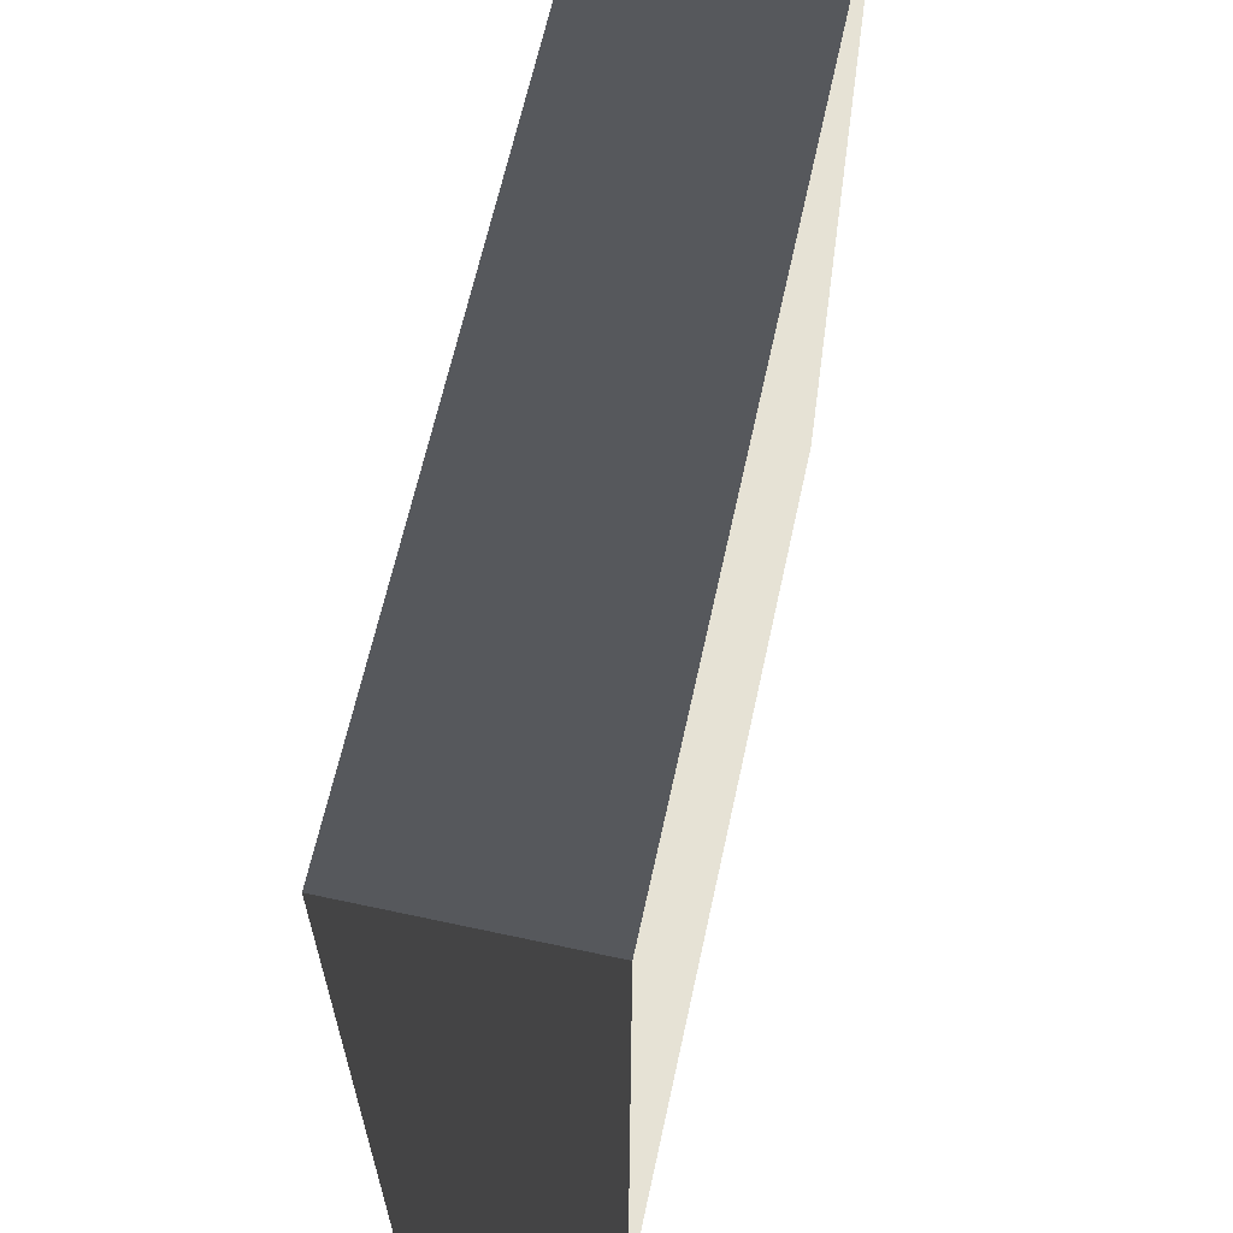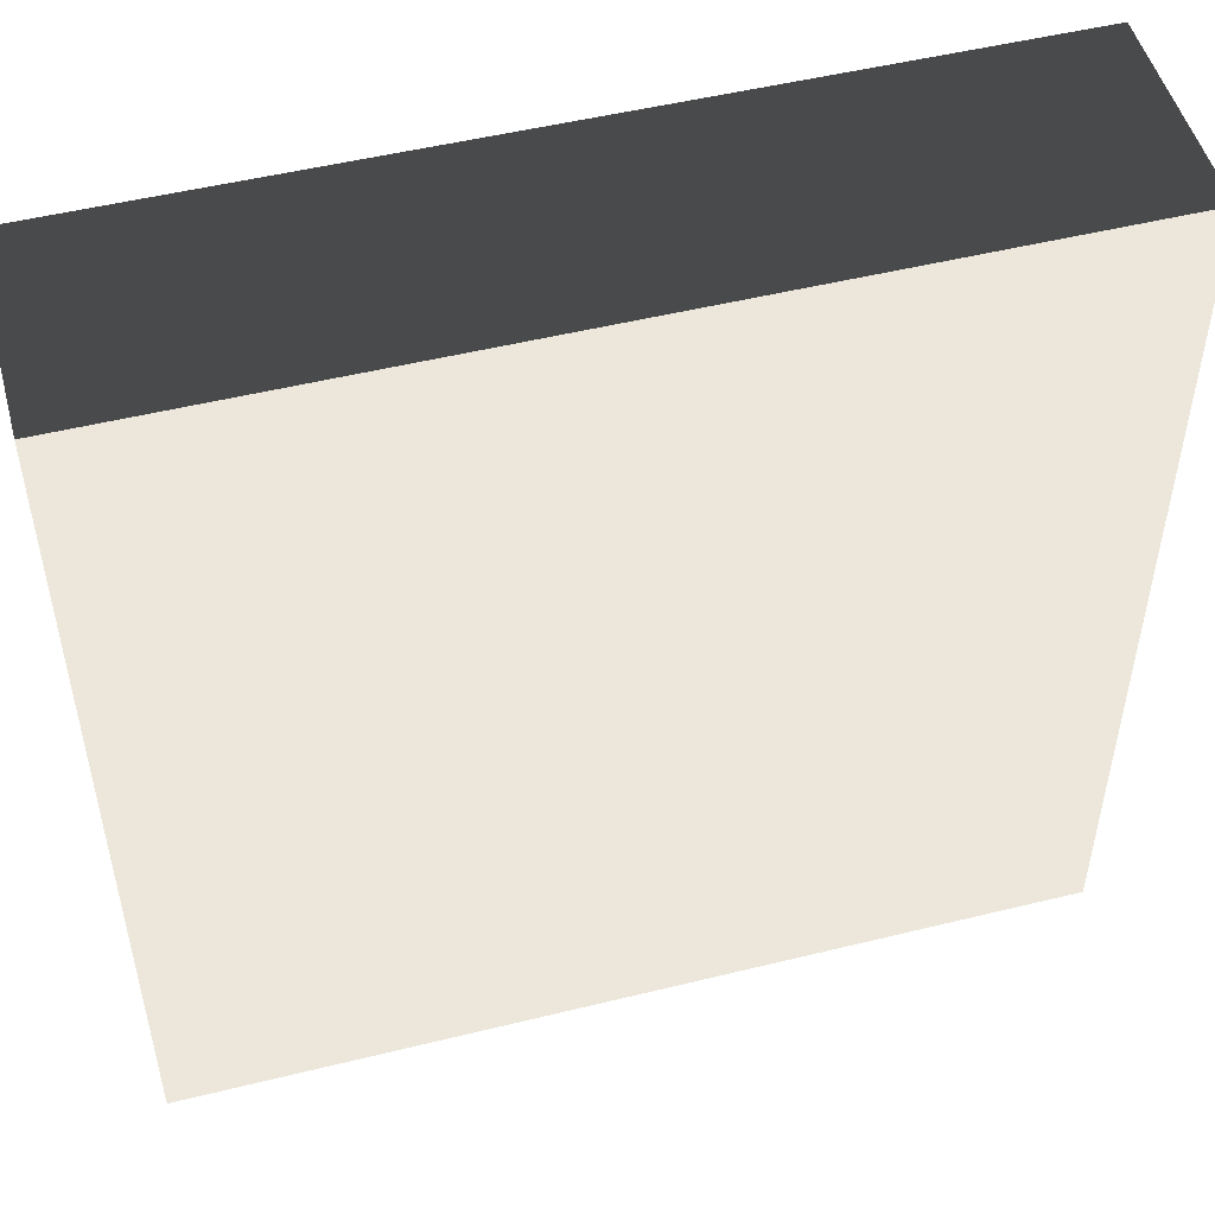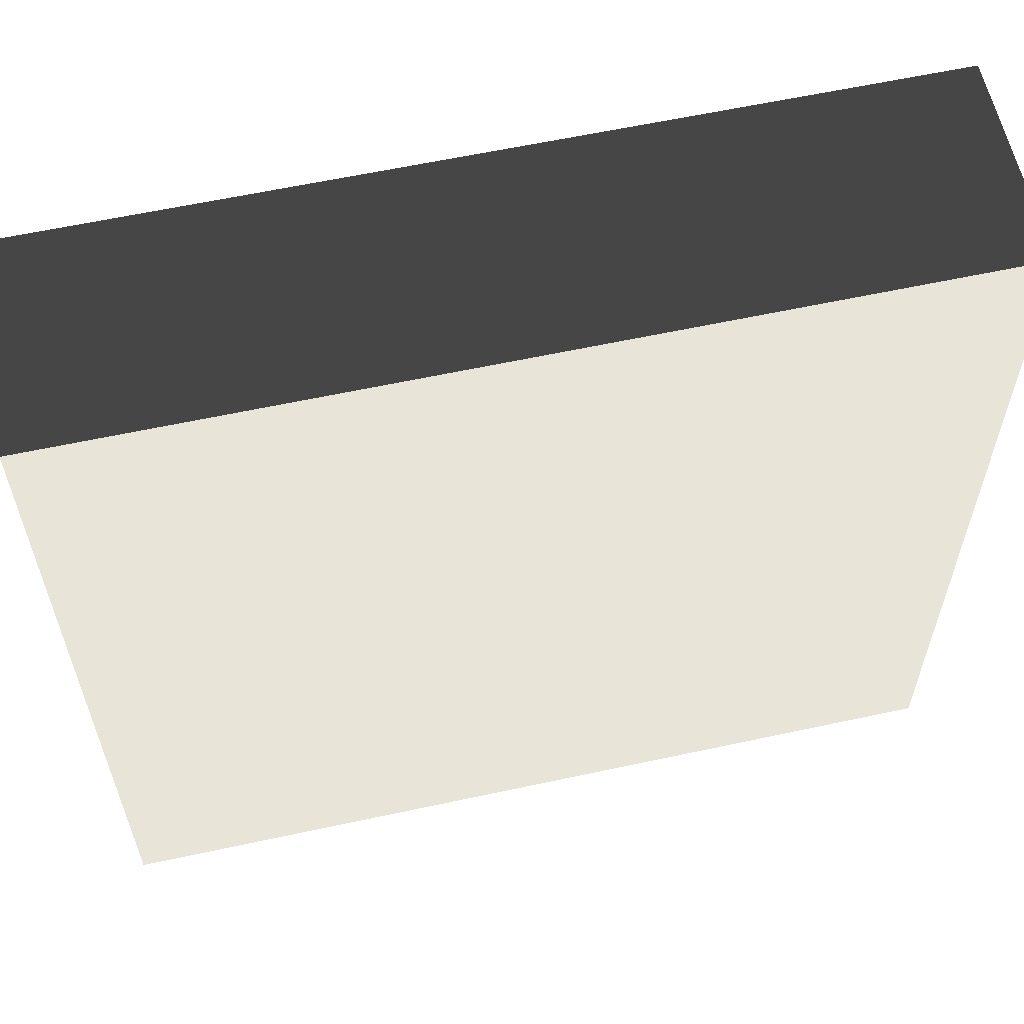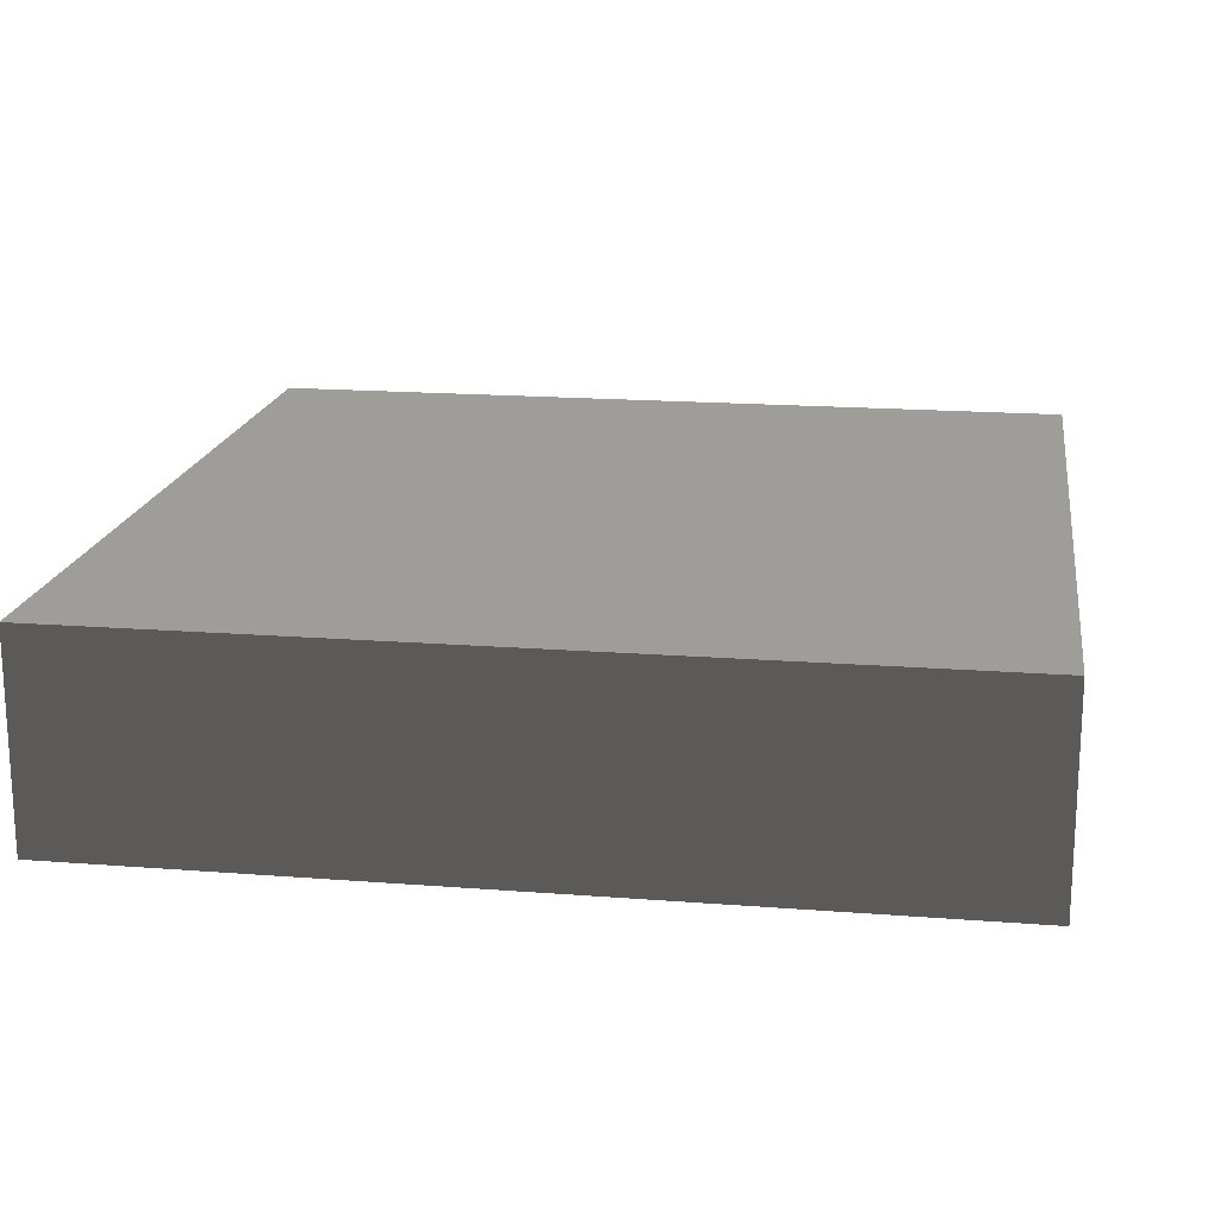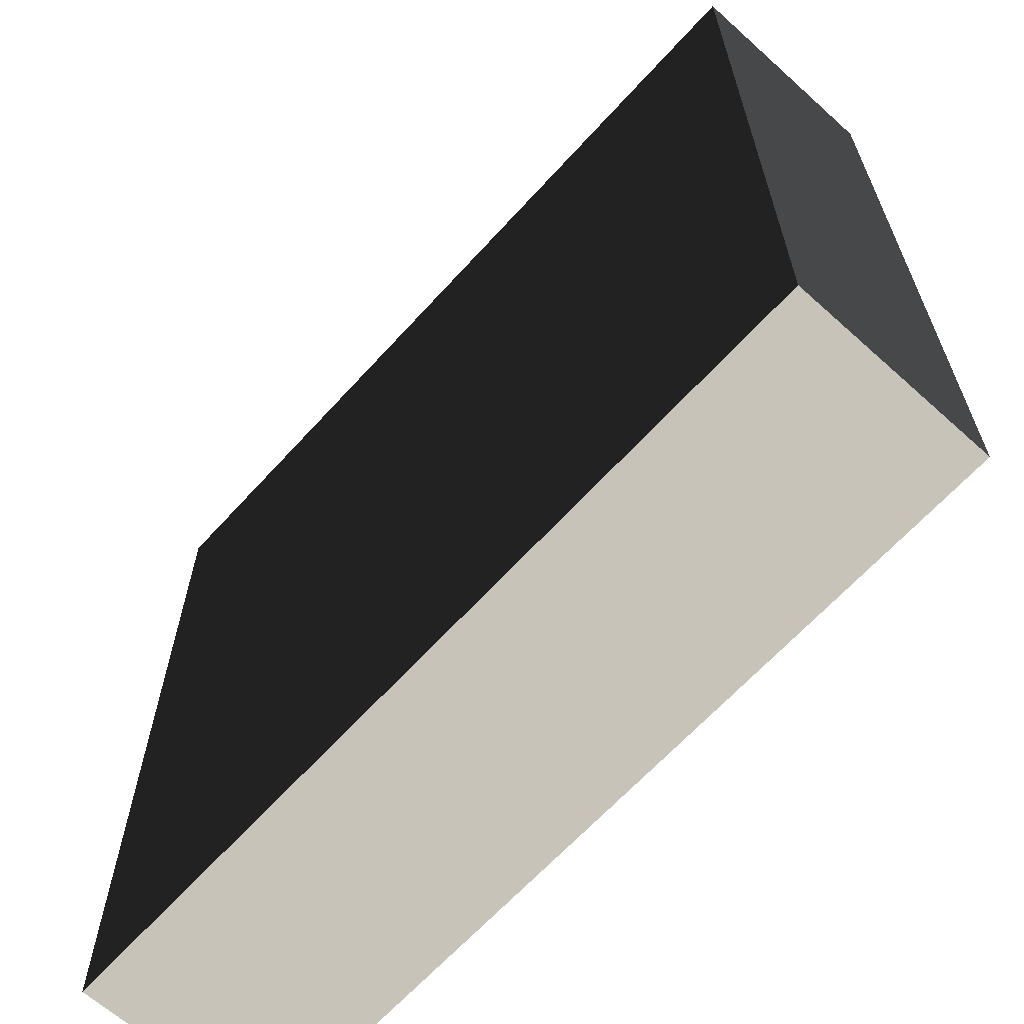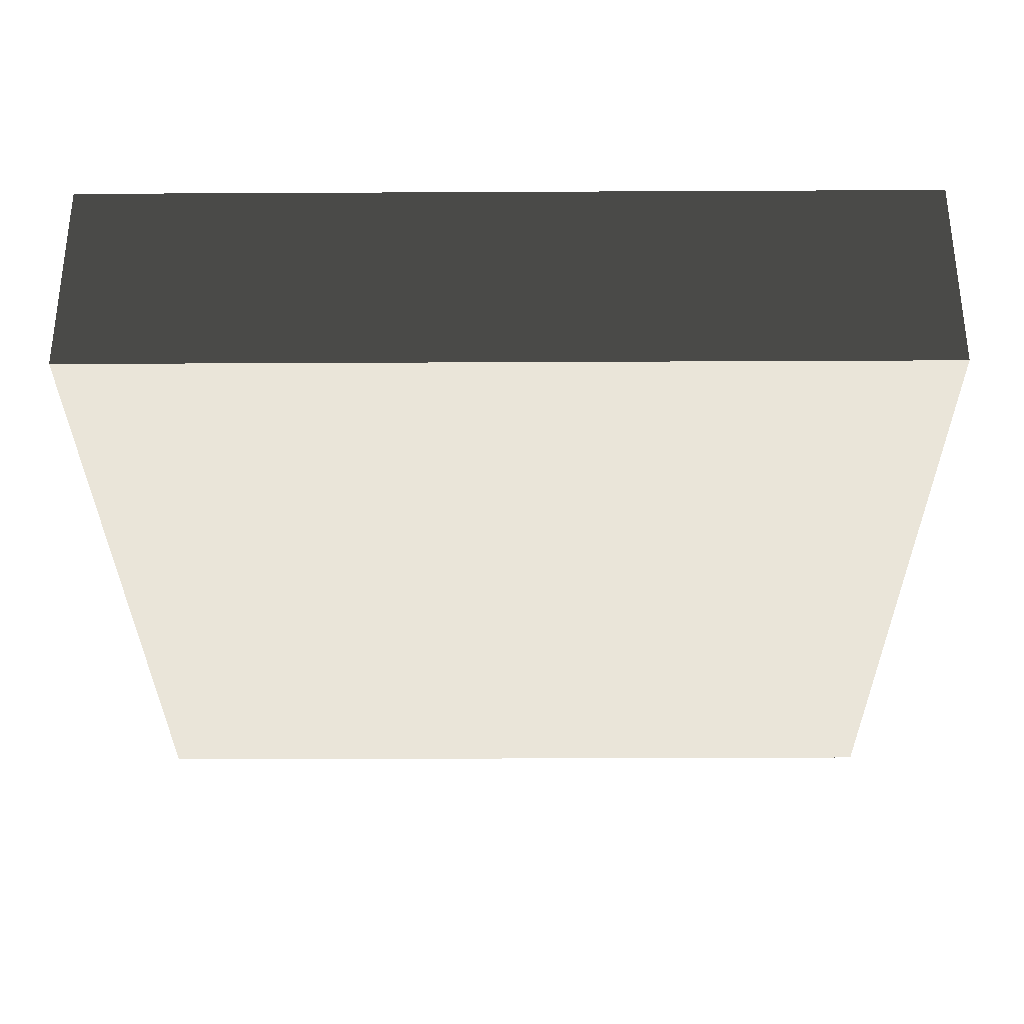
<metadata>
{"format":"obj","ext":"obj","renderer":"f3d","projection":"perspective","resolution":1024,"background":"white","views":[{"elev":64.0,"azim":-77.7,"up":"+Y"},{"elev":50.5,"azim":-15.1,"up":"+Y"},{"elev":60.5,"azim":-12.5,"up":"+Y"},{"elev":17.8,"azim":-171.3,"up":"+Z"},{"elev":-64.8,"azim":47.8,"up":"+Y"},{"elev":-32.0,"azim":0.4,"up":"+Z"}]}
</metadata>
<code>
v -1.645 -1.645 -0.3964
v -1.645 1.645 -0.3964
v -1.645 1.645 0.3964
v -1.645 -1.645 0.3964
v -1.645 1.645 -0.3964
v 1.645 1.645 -0.3964
v 1.645 1.645 0.3964
v -1.645 1.645 0.3964
v 1.645 1.645 -0.3964
v 1.645 -1.645 -0.3964
v 1.645 -1.645 0.3964
v 1.645 1.645 0.3964
v 1.645 -1.645 -0.3964
v -1.645 -1.645 -0.3964
v -1.645 -1.645 0.3964
v 1.645 -1.645 0.3964
v -1.645 1.645 -0.3964
v -1.645 -1.645 -0.3964
v 1.645 -1.645 -0.3964
v 1.645 1.645 -0.3964
v 1.645 1.645 0.3964
v 1.645 -1.645 0.3964
v -1.645 -1.645 0.3964
v -1.645 1.645 0.3964
g Base_Top_Obj_(3)_904_29
f 1 3 2
f 1 4 3
f 5 7 6
f 5 8 7
f 9 11 10
f 9 12 11
f 13 15 14
f 13 16 15
f 17 19 18
f 17 20 19
f 21 23 22
f 21 24 23

</code>
